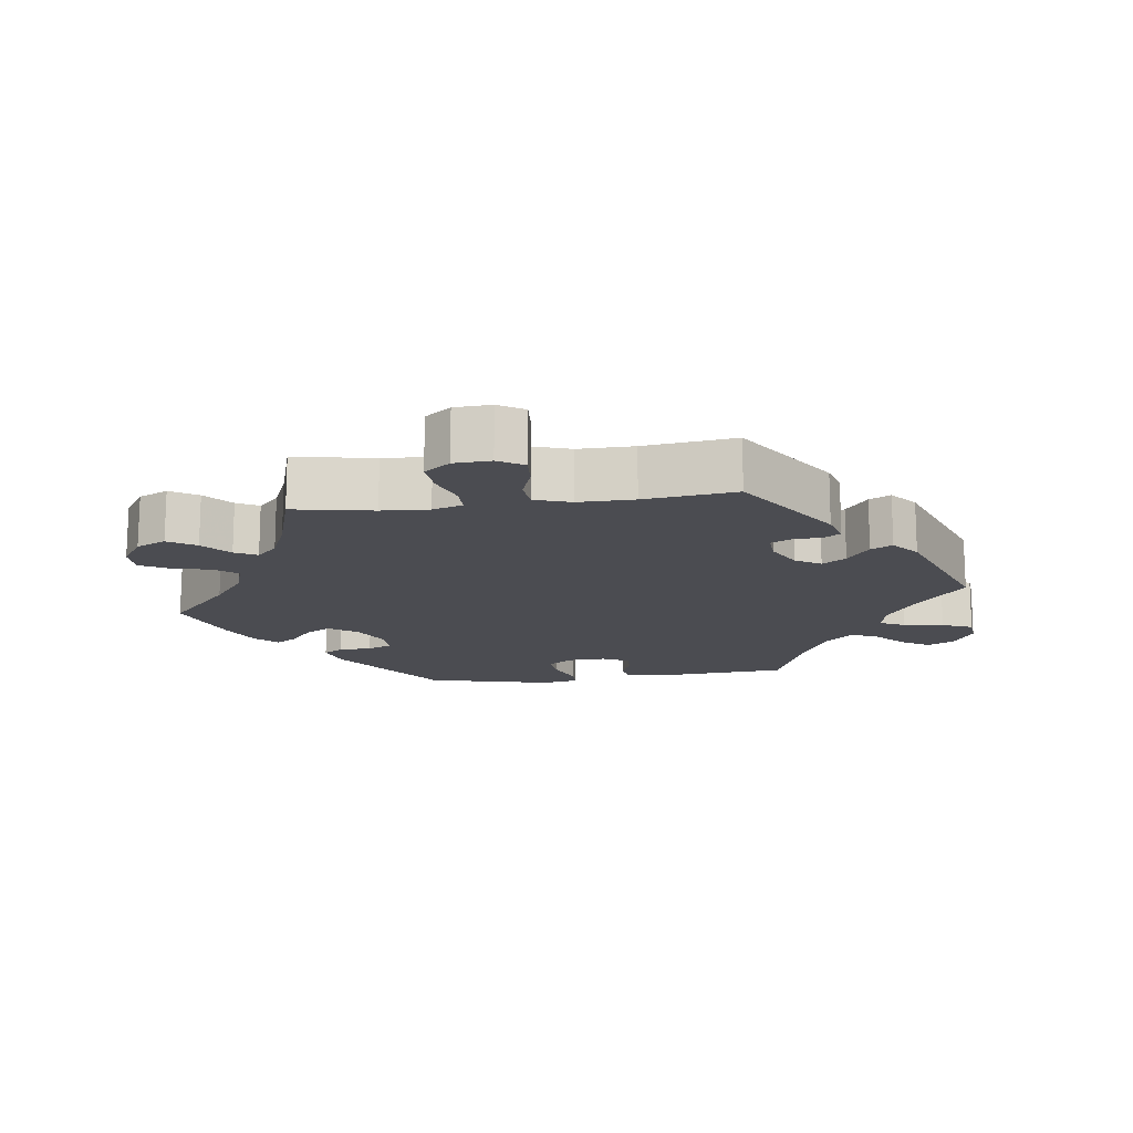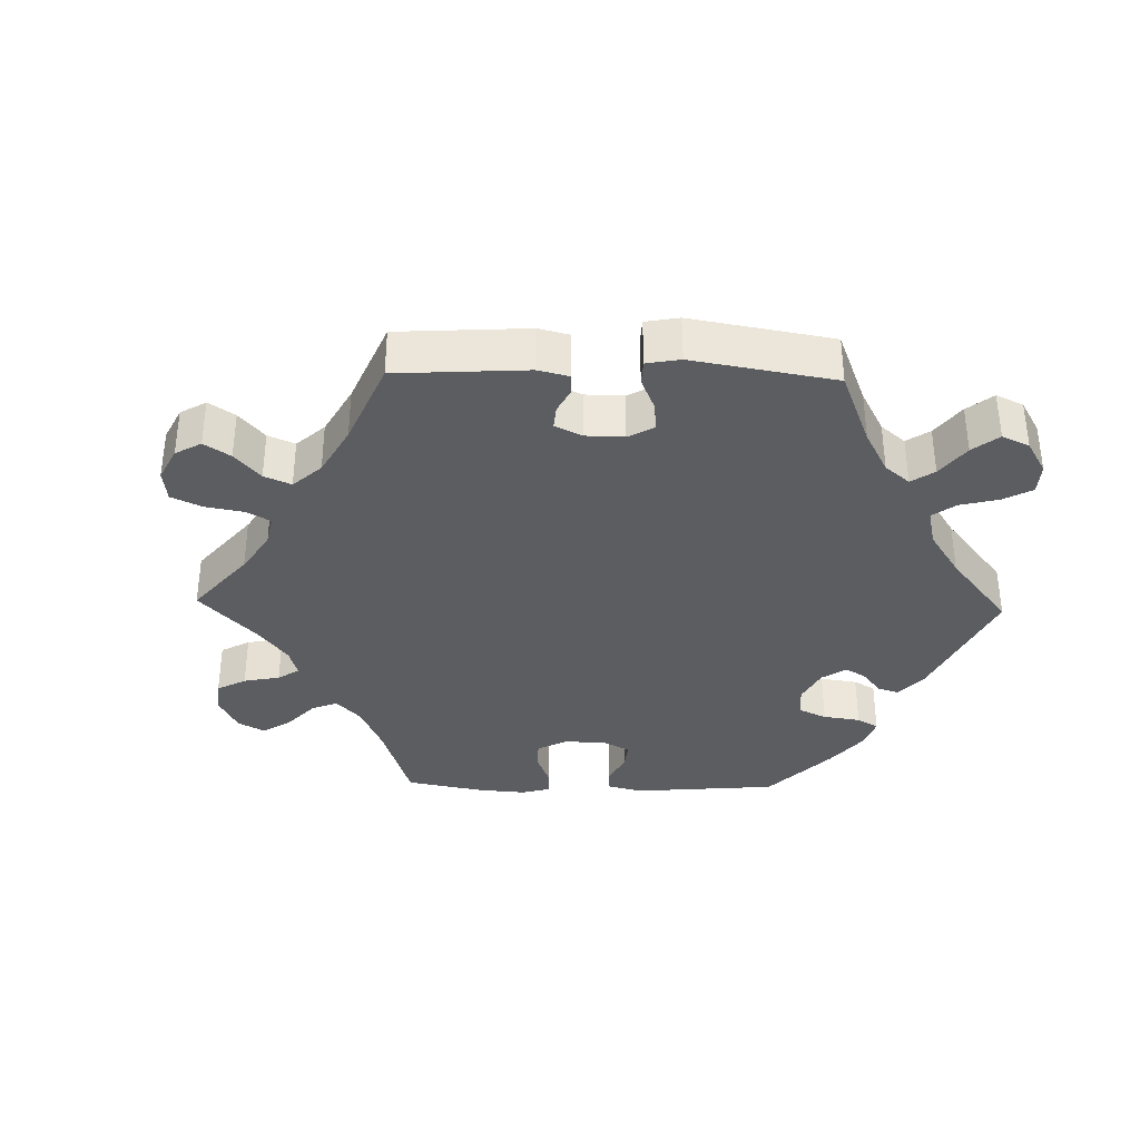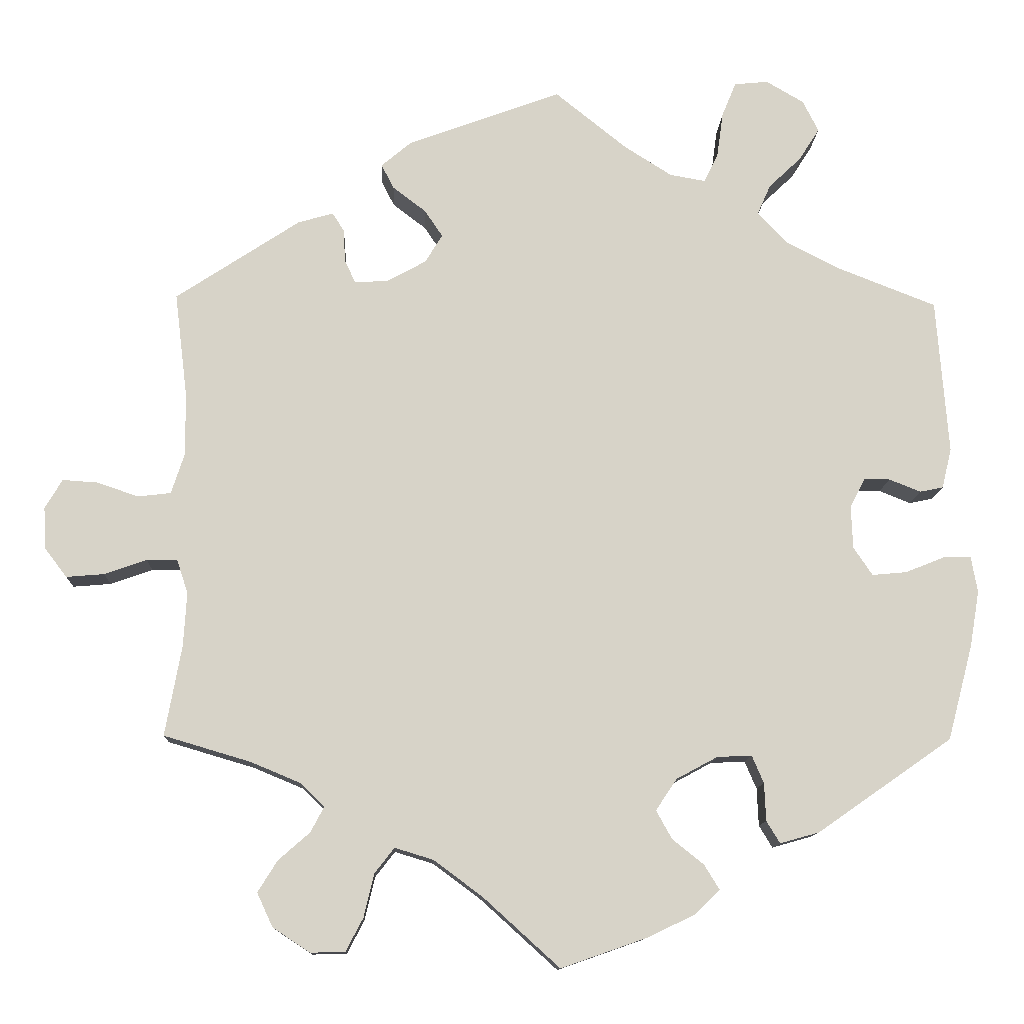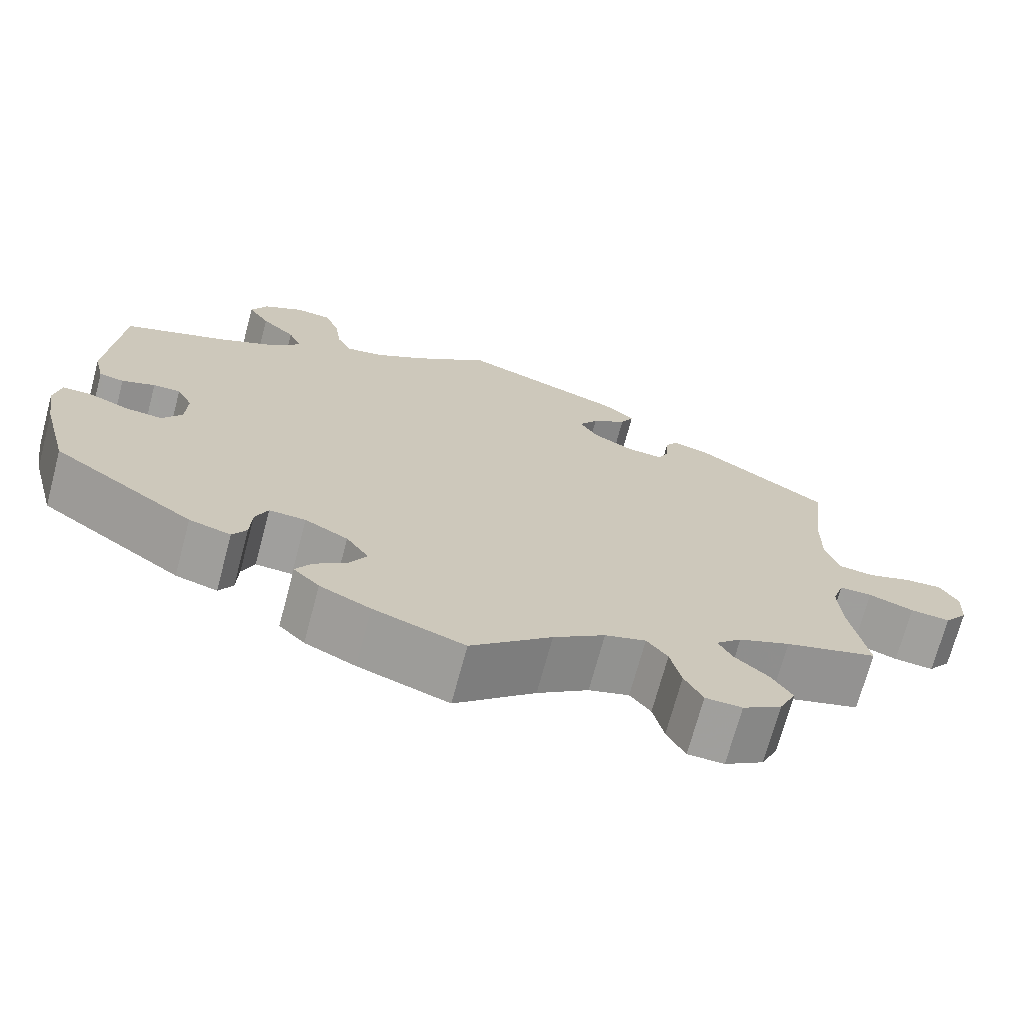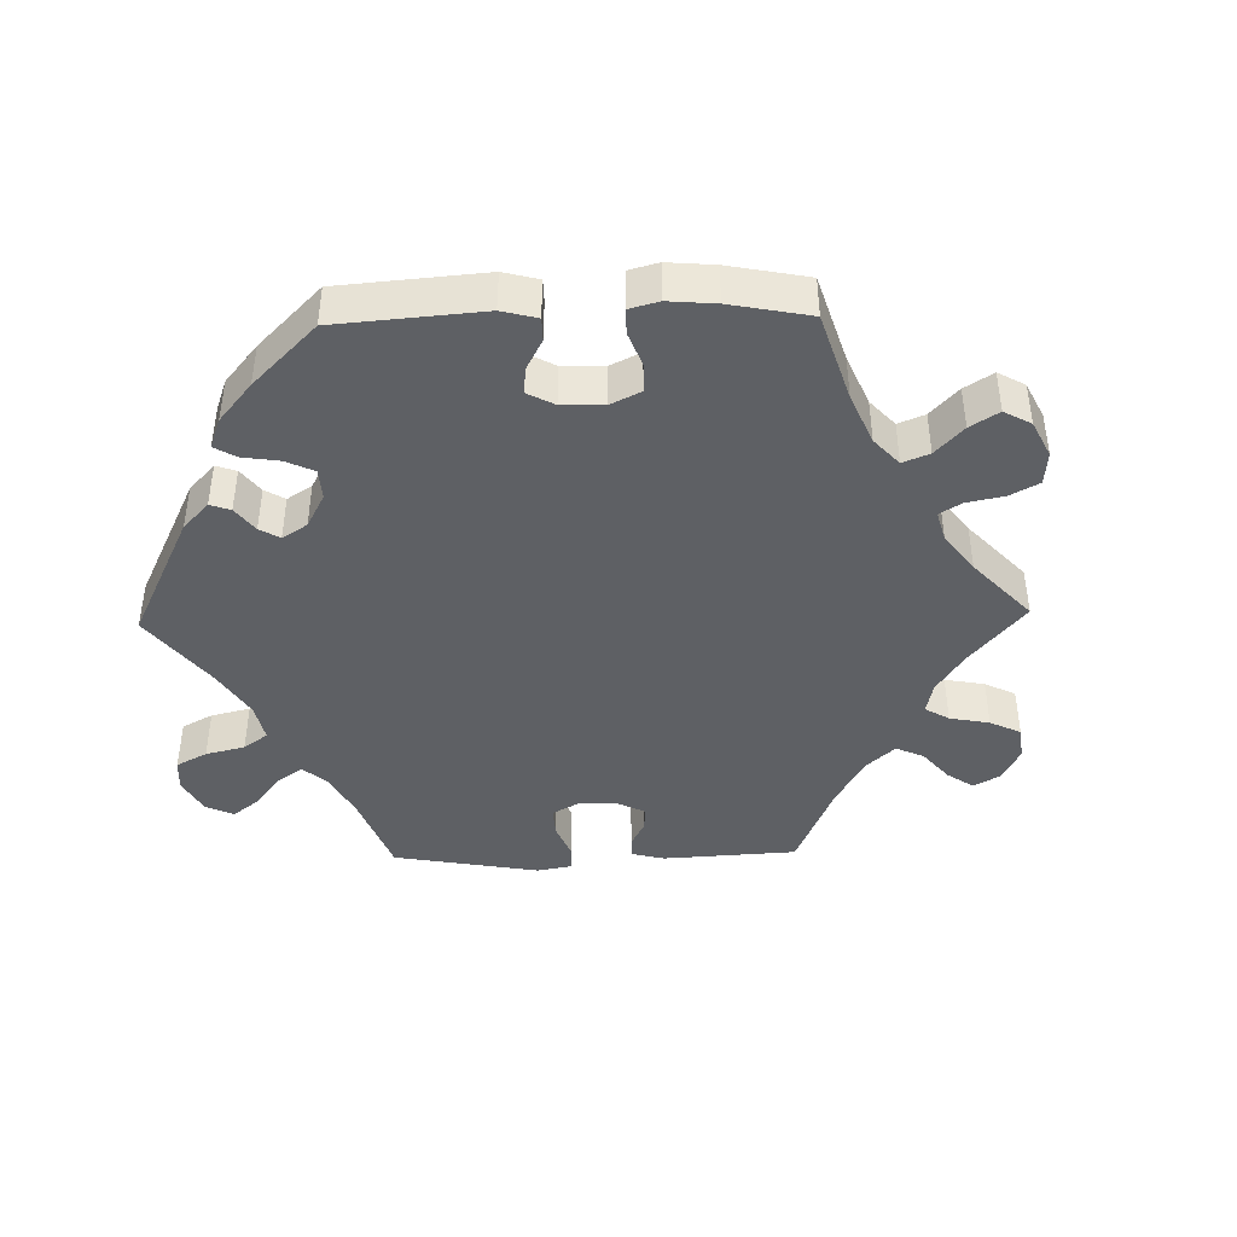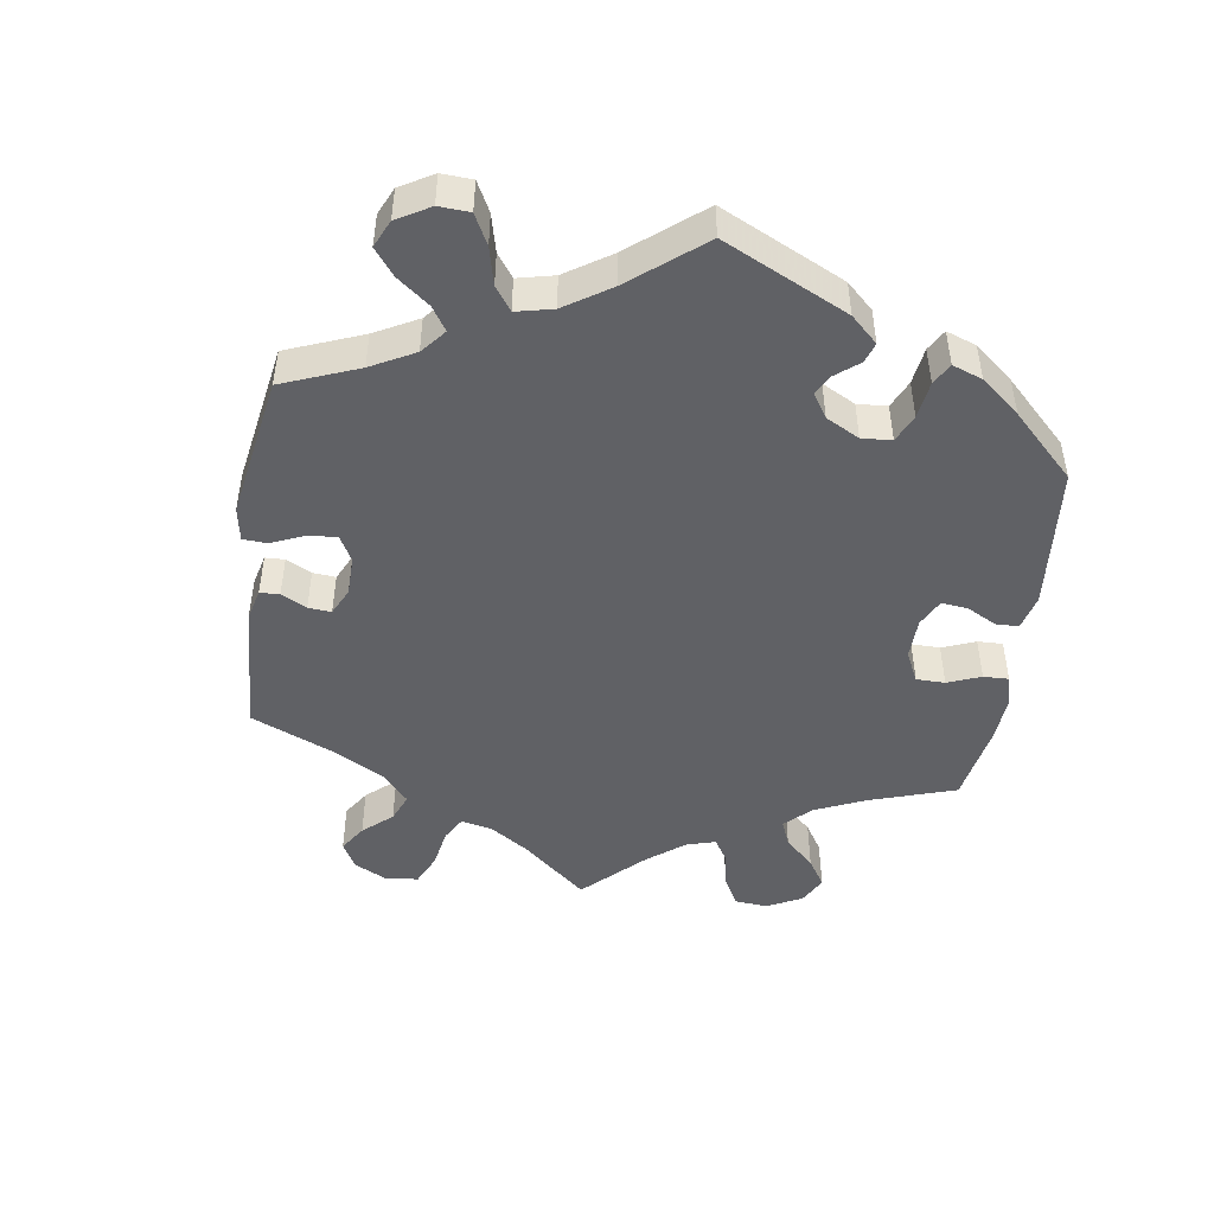
<metadata>
{"format":"obj","ext":"obj","renderer":"f3d","projection":"perspective","resolution":1024,"background":"white","views":[{"elev":-15.4,"azim":-82.5,"up":"+Y"},{"elev":-36.0,"azim":-31.4,"up":"+Y"},{"elev":-12.0,"azim":-2.2,"up":"+Z"},{"elev":-71.1,"azim":165.0,"up":"+Z"},{"elev":-43.0,"azim":151.3,"up":"+Y"},{"elev":-47.8,"azim":51.7,"up":"+Y"}]}
</metadata>
<code>
v -0.48 0.07 -0.174
v -0.476 0.07 -0.106
v -0.49 0.07 -0.063
v -0.529 0.07 -0.063
v -0.583 0.07 -0.082
v -0.631 0.07 -0.086
v -0.659 0.07 -0.049
v -0.662 0.07 0.004
v -0.64 0.07 0.041
v -0.595 0.07 0.038
v -0.543 0.07 0.02
v -0.501 0.07 0.025
v -0.484 0.07 0.077
v -0.485 0.07 0.157
v -0.501 0.07 0.289
v -0.343 0.07 0.393
v -0.298 0.07 0.406
v -0.283 0.07 0.382
v -0.281 0.07 0.341
v -0.267 0.07 0.311
v -0.224 0.07 0.314
v -0.175 0.07 0.341
v -0.153 0.07 0.377
v -0.176 0.07 0.411
v -0.218 0.07 0.443
v -0.234 0.07 0.474
v -0.196 0.07 0.506
v 0 0.07 0.578
v 0.092 0.07 0.504
v 0.152 0.07 0.466
v 0.197 0.07 0.458
v 0.215 0.07 0.494
v 0.223 0.07 0.552
v 0.241 0.07 0.596
v 0.284 0.07 0.6
v 0.332 0.07 0.572
v 0.352 0.07 0.532
v 0.326 0.07 0.491
v 0.285 0.07 0.452
v 0.268 0.07 0.414
v 0.305 0.07 0.374
v 0.375 0.07 0.338
v 0.5 0.07 0.289
v 0.515 0.07 0.092
v 0.503 0.07 0.041
v 0.473 0.07 0.035
v 0.433 0.07 0.051
v 0.4 0.07 0.051
v 0.381 0.07 0.014
v 0.383 0.07 -0.04
v 0.407 0.07 -0.076
v 0.451 0.07 -0.072
v 0.501 0.07 -0.052
v 0.536 0.07 -0.052
v 0.544 0.07 -0.097
v 0.532 0.07 -0.168
v 0.5 0.07 -0.289
v 0.329 0.07 -0.408
v 0.279 0.07 -0.422
v 0.262 0.07 -0.394
v 0.26 0.07 -0.346
v 0.245 0.07 -0.311
v 0.201 0.07 -0.313
v 0.149 0.07 -0.341
v 0.122 0.07 -0.381
v 0.142 0.07 -0.417
v 0.182 0.07 -0.449
v 0.201 0.07 -0.48
v 0.17 0.07 -0.511
v 0.109 0.07 -0.54
v 0 0.07 -0.578
v -0.097 0.07 -0.49
v -0.159 0.07 -0.444
v -0.208 0.07 -0.429
v -0.233 0.07 -0.461
v -0.246 0.07 -0.516
v -0.268 0.07 -0.558
v -0.312 0.07 -0.559
v -0.359 0.07 -0.528
v -0.379 0.07 -0.485
v -0.354 0.07 -0.445
v -0.314 0.07 -0.41
v -0.297 0.07 -0.378
v -0.328 0.07 -0.348
v -0.39 0.07 -0.322
v -0.501 0.07 -0.289
v -0.48 0 -0.174
v -0.476 0 -0.106
v -0.49 0 -0.063
v -0.529 0 -0.063
v -0.583 0 -0.082
v -0.631 0 -0.086
v -0.659 0 -0.049
v -0.662 0 0.004
v -0.64 0 0.041
v -0.595 0 0.038
v -0.543 0 0.02
v -0.501 0 0.025
v -0.484 0 0.077
v -0.485 0 0.157
v -0.501 0 0.289
v -0.343 0 0.393
v -0.298 0 0.406
v -0.283 0 0.382
v -0.281 0 0.341
v -0.267 0 0.311
v -0.224 0 0.314
v -0.175 0 0.341
v -0.153 0 0.377
v -0.176 0 0.411
v -0.218 0 0.443
v -0.234 0 0.474
v -0.196 0 0.506
v 0 0 0.578
v 0.092 0 0.504
v 0.152 0 0.466
v 0.197 0 0.458
v 0.215 0 0.494
v 0.223 0 0.552
v 0.241 0 0.596
v 0.284 0 0.6
v 0.332 0 0.572
v 0.352 0 0.532
v 0.326 0 0.491
v 0.285 0 0.452
v 0.268 0 0.414
v 0.305 0 0.374
v 0.375 0 0.338
v 0.5 0 0.289
v 0.515 0 0.092
v 0.503 0 0.041
v 0.473 0 0.035
v 0.433 0 0.051
v 0.4 0 0.051
v 0.381 0 0.014
v 0.383 0 -0.04
v 0.407 0 -0.076
v 0.451 0 -0.072
v 0.501 0 -0.052
v 0.536 0 -0.052
v 0.544 0 -0.097
v 0.532 0 -0.168
v 0.5 0 -0.289
v 0.329 0 -0.408
v 0.279 0 -0.422
v 0.262 0 -0.394
v 0.26 0 -0.346
v 0.245 0 -0.311
v 0.201 0 -0.313
v 0.149 0 -0.341
v 0.122 0 -0.381
v 0.142 0 -0.417
v 0.182 0 -0.449
v 0.201 0 -0.48
v 0.17 0 -0.511
v 0.109 0 -0.54
v 0 0 -0.578
v -0.097 0 -0.49
v -0.159 0 -0.444
v -0.208 0 -0.429
v -0.233 0 -0.461
v -0.246 0 -0.516
v -0.268 0 -0.558
v -0.312 0 -0.559
v -0.359 0 -0.528
v -0.379 0 -0.485
v -0.354 0 -0.445
v -0.314 0 -0.41
v -0.297 0 -0.378
v -0.328 0 -0.348
v -0.39 0 -0.322
v -0.501 0 -0.289
f 85 86 1
f 84 85 1 2
f 83 84 2 3
f 79 80 81 82
f 79 82 83
f 78 79 83
f 75 76 77 78
f 74 75 78 83
f 73 74 83 3
f 69 70 71 72
f 69 72 73 3
f 66 67 68 69
f 65 66 69 3
f 58 59 60 61
f 58 61 62
f 57 58 62
f 56 57 62 63
f 52 53 54 55
f 51 52 55 56
f 44 45 46 47
f 42 43 44 47
f 41 42 47 48
f 40 41 48 49
f 36 37 38 39
f 36 39 40
f 35 36 40
f 32 33 34 35
f 31 32 35 40
f 30 31 40 49
f 26 27 28 29
f 24 25 26 29
f 23 24 29 30
f 22 23 30 49
f 16 17 18 19
f 14 15 16 19
f 13 14 19 20
f 12 13 20 21
f 8 9 10 11
f 8 11 12
f 7 8 12
f 4 5 6 7
f 3 4 7 12
f 64 65 3 12
f 51 56 63
f 50 51 63 64
f 22 49 50 64
f 12 21 22 64
f 87 172 171
f 88 87 171 170
f 89 88 170 169
f 168 167 166 165
f 169 168 165
f 169 165 164
f 164 163 162 161
f 169 164 161 160
f 89 169 160 159
f 158 157 156 155
f 89 159 158 155
f 155 154 153 152
f 89 155 152 151
f 147 146 145 144
f 148 147 144
f 148 144 143
f 149 148 143 142
f 141 140 139 138
f 142 141 138 137
f 133 132 131 130
f 133 130 129 128
f 134 133 128 127
f 135 134 127 126
f 125 124 123 122
f 126 125 122
f 126 122 121
f 121 120 119 118
f 126 121 118 117
f 135 126 117 116
f 115 114 113 112
f 115 112 111 110
f 116 115 110 109
f 135 116 109 108
f 105 104 103 102
f 105 102 101 100
f 106 105 100 99
f 107 106 99 98
f 97 96 95 94
f 98 97 94
f 98 94 93
f 93 92 91 90
f 98 93 90 89
f 98 89 151 150
f 149 142 137
f 150 149 137 136
f 150 136 135 108
f 150 108 107 98
f 1 87 88 2
f 2 88 89 3
f 3 89 90 4
f 4 90 91 5
f 5 91 92 6
f 6 92 93 7
f 7 93 94 8
f 8 94 95 9
f 9 95 96 10
f 10 96 97 11
f 11 97 98 12
f 12 98 99 13
f 13 99 100 14
f 14 100 101 15
f 15 101 102 16
f 16 102 103 17
f 17 103 104 18
f 18 104 105 19
f 19 105 106 20
f 20 106 107 21
f 21 107 108 22
f 22 108 109 23
f 23 109 110 24
f 24 110 111 25
f 25 111 112 26
f 26 112 113 27
f 27 113 114 28
f 28 114 115 29
f 29 115 116 30
f 30 116 117 31
f 31 117 118 32
f 32 118 119 33
f 33 119 120 34
f 34 120 121 35
f 35 121 122 36
f 36 122 123 37
f 37 123 124 38
f 38 124 125 39
f 39 125 126 40
f 40 126 127 41
f 41 127 128 42
f 42 128 129 43
f 43 129 130 44
f 44 130 131 45
f 45 131 132 46
f 46 132 133 47
f 47 133 134 48
f 48 134 135 49
f 49 135 136 50
f 50 136 137 51
f 51 137 138 52
f 52 138 139 53
f 53 139 140 54
f 54 140 141 55
f 55 141 142 56
f 56 142 143 57
f 57 143 144 58
f 58 144 145 59
f 59 145 146 60
f 60 146 147 61
f 61 147 148 62
f 62 148 149 63
f 63 149 150 64
f 64 150 151 65
f 65 151 152 66
f 66 152 153 67
f 67 153 154 68
f 68 154 155 69
f 69 155 156 70
f 70 156 157 71
f 71 157 158 72
f 72 158 159 73
f 73 159 160 74
f 74 160 161 75
f 75 161 162 76
f 76 162 163 77
f 77 163 164 78
f 78 164 165 79
f 79 165 166 80
f 80 166 167 81
f 81 167 168 82
f 82 168 169 83
f 83 169 170 84
f 84 170 171 85
f 85 171 172 86
f 86 172 87 1

</code>
